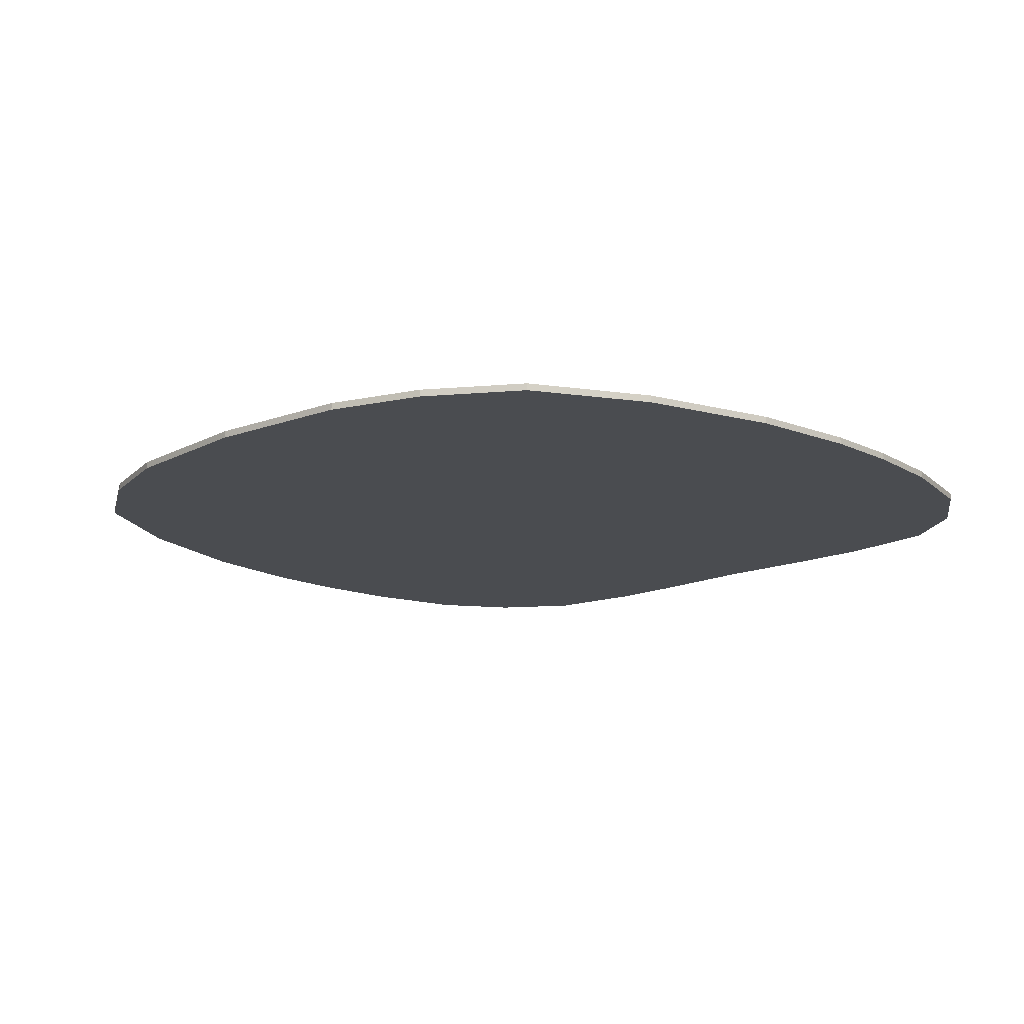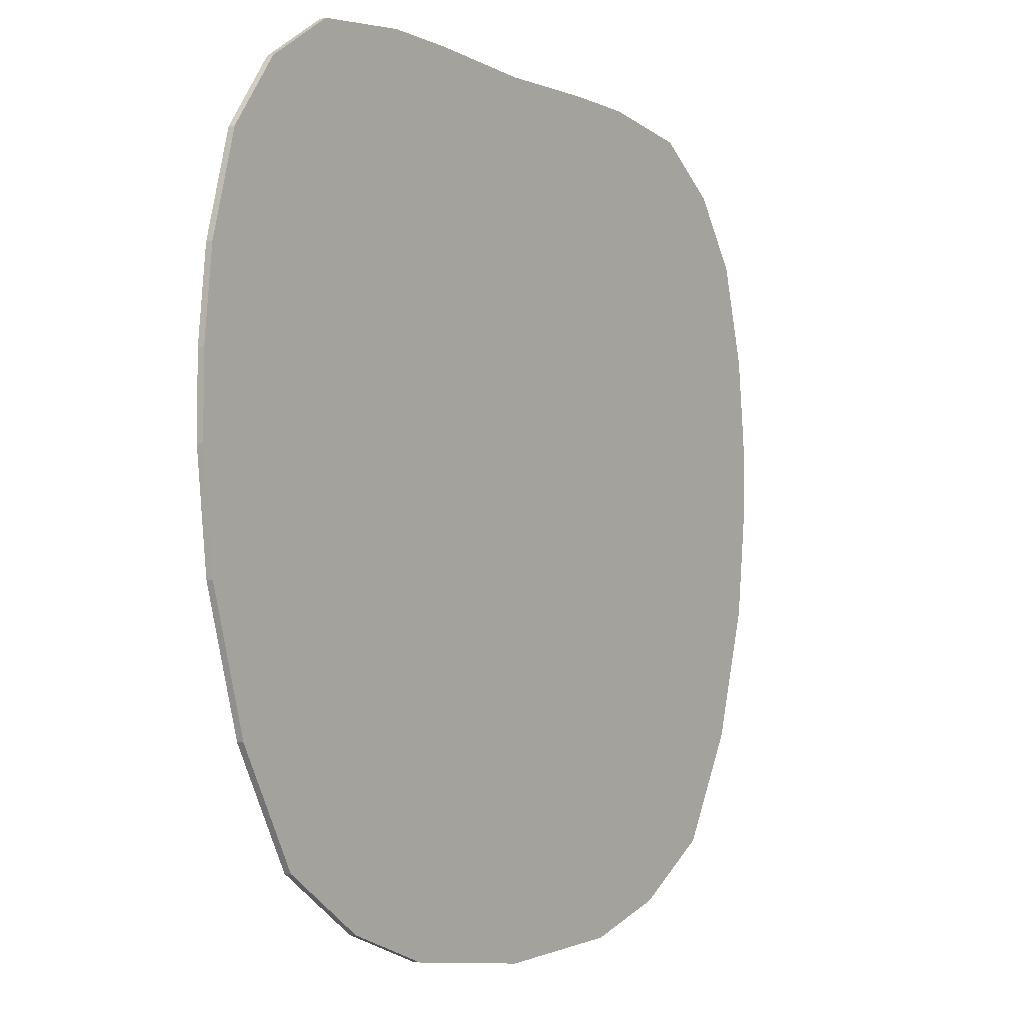
<metadata>
{"format":"obj","ext":"obj","renderer":"f3d","projection":"perspective","resolution":1024,"background":"white","views":[{"elev":-14.9,"azim":-136.4,"up":"+Y"},{"elev":-4.6,"azim":124.7,"up":"+Z"}]}
</metadata>
<code>
v -0.2 0 0.728
v 0.008 0 0.72
v 0.008 0 -0.824
v -0.336 0 0.728
v -0.52 0 0.704
v -0.336 0 0.728
v 0.008 0 -0.824
v -0.648 0 0.616
v -0.736 0 0.488
v -0.648 0 0.616
v 0.008 0 -0.824
v -0.784 0 0.304
v -0.8 0 0.144
v -0.784 0 0.304
v 0.008 0 -0.824
v -0.8 0 0
v -0.776 0 -0.2
v -0.8 0 0
v 0.008 0 -0.824
v -0.704 0 -0.44
v -0.592 0 -0.64
v -0.704 0 -0.44
v 0.008 0 -0.824
v -0.432 0 -0.744
v -0.432 0 -0.744
v 0.008 0 -0.824
v -0.264 0 -0.8
v 0.008 0 -0.824
v 0.008 0 0.72
v 0.216 0 0.728
v 0.352 0 0.728
v 0.008 0 -0.824
v 0.352 0 0.728
v 0.536 0 0.704
v 0.664 0 0.616
v 0.008 0 -0.824
v 0.664 0 0.616
v 0.752 0 0.488
v 0.8 0 0.304
v 0.008 0 -0.824
v 0.8 0 0.304
v 0.816 0 0.144
v 0.816 0 0
v 0.008 0 -0.824
v 0.816 0 0
v 0.792 0 -0.2
v 0.72 0 -0.44
v 0.008 0 -0.824
v 0.72 0 -0.44
v 0.608 0 -0.64
v 0.448 0 -0.744
v 0.008 0 -0.824
v 0.448 0 -0.744
v 0.28 0 -0.8
v -0.056 -0.0125 0.496
v 0.032 -0.0125 0.384
v 0.048 -0.0125 0.432
v -0.048 -0.0125 0.536
v -0.056 -0.0125 0.496
v -0.048 -0.0125 0.536
v -0.168 -0.0125 0.6
v -0.176 -0.0125 0.56
v -0.176 -0.0125 0.56
v -0.168 -0.0125 0.6
v -0.28 -0.0125 0.608
v -0.28 -0.0125 0.568
v -0.408 -0.0125 0.576
v -0.392 -0.0125 0.536
v -0.28 -0.0125 0.568
v -0.28 -0.0125 0.608
v -0.48 -0.0125 0.48
v -0.392 -0.0125 0.536
v -0.408 -0.0125 0.576
v -0.496 -0.0125 0.52
v -0.48 -0.0125 0.48
v -0.496 -0.0125 0.52
v -0.568 -0.0125 0.416
v -0.528 -0.0125 0.4
v -0.568 -0.0125 0.416
v -0.616 -0.0125 0.28
v -0.568 -0.0125 0.272
v -0.528 -0.0125 0.4
v -0.576 -0.0125 0.152
v -0.568 -0.0125 0.272
v -0.616 -0.0125 0.28
v -0.624 -0.0125 0.16
v -0.576 -0.0125 0.152
v -0.624 -0.0125 0.16
v -0.608 -0.0125 0.016
v -0.56 -0.0125 0.032
v -0.56 -0.0125 0.032
v -0.608 -0.0125 0.016
v -0.544 -0.0125 -0.12
v -0.512 -0.0125 -0.072
v -0.512 -0.0125 -0.072
v -0.544 -0.0125 -0.12
v -0.464 -0.0125 -0.216
v -0.432 -0.0125 -0.184
v -0.432 -0.0125 -0.184
v -0.464 -0.0125 -0.216
v -0.368 -0.0125 -0.312
v -0.344 -0.0125 -0.272
v -0.344 -0.0125 -0.272
v -0.368 -0.0125 -0.312
v -0.264 -0.0125 -0.384
v -0.24 -0.0125 -0.344
v -0.24 -0.0125 -0.344
v -0.264 -0.0125 -0.384
v -0.16 -0.0125 -0.472
v -0.128 -0.0125 -0.44
v -0.128 -0.0125 -0.44
v -0.16 -0.0125 -0.472
v -0.08 -0.0125 -0.552
v -0.048 -0.0125 -0.52
v -0.048 -0.0125 -0.52
v -0.08 -0.0125 -0.552
v -0.008 -0.0125 -0.656
v -0.008 -0.0125 -0.584
v -0.008 -0.0125 -0.584
v -0.008 -0.0125 -0.656
v 0.008 -0.0125 -0.656
v 0.04 -0.0125 -0.568
v 0.008 -0.0125 -0.528
v -0.008 -0.0125 -0.584
v 0.04 -0.0125 -0.568
v 0.096 -0.0125 -0.496
v 0.056 -0.0125 -0.464
v 0.008 -0.0125 -0.528
v 0.096 -0.0125 -0.496
v 0.176 -0.0125 -0.432
v 0.152 -0.0125 -0.392
v 0.056 -0.0125 -0.464
v 0.176 -0.0125 -0.432
v 0.272 -0.0125 -0.36
v 0.248 -0.0125 -0.32
v 0.152 -0.0125 -0.392
v 0.272 -0.0125 -0.36
v 0.368 -0.0125 -0.272
v 0.336 -0.0125 -0.24
v 0.248 -0.0125 -0.32
v 0.368 -0.0125 -0.272
v 0.456 -0.0125 -0.176
v 0.432 -0.0125 -0.144
v 0.336 -0.0125 -0.24
v 0.456 -0.0125 -0.176
v 0.528 -0.0125 -0.072
v 0.488 -0.0125 -0.056
v 0.432 -0.0125 -0.144
v 0.528 -0.0125 -0.072
v 0.584 -0.0125 0.04
v 0.544 -0.0125 0.056
v 0.488 -0.0125 -0.056
v 0.584 -0.0125 0.04
v 0.616 -0.0125 0.176
v 0.576 -0.0125 0.184
v 0.544 -0.0125 0.056
v 0.616 -0.0125 0.176
v 0.624 -0.0125 0.296
v 0.584 -0.0125 0.296
v 0.576 -0.0125 0.184
v 0.624 -0.0125 0.296
v 0.6 -0.0125 0.424
v 0.6 -0.0125 0.424
v 0.56 -0.0125 0.408
v 0.584 -0.0125 0.296
v 0.56 -0.0125 0.408
v 0.6 -0.0125 0.424
v 0.536 -0.0125 0.512
v 0.504 -0.0125 0.488
v 0.504 -0.0125 0.488
v 0.536 -0.0125 0.512
v 0.456 -0.0125 0.568
v 0.424 -0.0125 0.528
v 0.424 -0.0125 0.528
v 0.456 -0.0125 0.568
v 0.368 -0.0125 0.584
v 0.36 -0.0125 0.544
v 0.36 -0.0125 0.544
v 0.368 -0.0125 0.584
v 0.256 -0.0125 0.568
v 0.256 -0.0125 0.52
v 0.256 -0.0125 0.52
v 0.256 -0.0125 0.568
v 0.16 -0.0125 0.52
v 0.184 -0.0125 0.472
v 0.184 -0.0125 0.472
v 0.16 -0.0125 0.52
v 0.048 -0.0125 0.432
v 0.064 -0.0125 0.376
v 0.048 -0.0125 0.432
v 0.032 -0.0125 0.384
v 0.064 -0.0125 0.376
v -0.168 -0.0125 0.312
v -0.128 -0.0125 0.304
v -0.184 -0.0125 0.384
v -0.232 -0.0125 0.384
v -0.232 -0.0125 0.384
v -0.184 -0.0125 0.384
v -0.248 -0.0125 0.44
v -0.28 -0.0125 0.416
v -0.28 -0.0125 0.416
v -0.248 -0.0125 0.44
v -0.296 -0.0125 0.456
v -0.328 -0.0125 0.448
v -0.312 -0.0125 0.414
v -0.28 -0.0125 0.416
v -0.328 -0.0125 0.448
v -0.336 -0.0125 0.396
v -0.312 -0.0125 0.414
v -0.328 -0.0125 0.448
v -0.336 -0.0125 0.396
v -0.328 -0.0125 0.448
v -0.4 -0.0125 0.376
v -0.376 -0.0125 0.344
v -0.376 -0.0125 0.344
v -0.4 -0.0125 0.376
v -0.456 -0.0125 0.256
v -0.424 -0.0125 0.232
v -0.424 -0.0125 0.232
v -0.456 -0.0125 0.256
v -0.48 -0.0125 0.112
v -0.448 -0.0125 0.12
v -0.448 -0.0125 0.12
v -0.48 -0.0125 0.112
v -0.472 -0.0125 0.032
v -0.448 -0.0125 0.072
v -0.448 -0.0125 0.072
v -0.472 -0.0125 0.032
v -0.456 -0.0125 0
v -0.424 -0.0125 0.072
v -0.424 -0.0125 0.072
v -0.456 -0.0125 0
v -0.424 -0.0125 0
v -0.376 -0.0125 0.072
v -0.392 -0.0125 0.112
v -0.424 -0.0125 0.072
v -0.376 -0.0125 0.072
v -0.312 -0.0125 0.152
v -0.328 -0.0125 0.184
v -0.392 -0.0125 0.112
v -0.312 -0.0125 0.152
v -0.224 -0.0125 0.224
v -0.248 -0.0125 0.256
v -0.328 -0.0125 0.184
v -0.224 -0.0125 0.224
v -0.144 -0.0125 0.272
v -0.168 -0.0125 0.312
v -0.248 -0.0125 0.256
v -0.144 -0.0125 0.272
v -0.128 -0.0125 0.304
v 0.032 -0.0125 0.384
v -0.128 -0.0125 0.304
v -0.144 -0.0125 0.272
v 0.064 -0.0125 0.376
v 0.432 -0.0125 -0.144
v 0.064 -0.0125 0.376
v -0.144 -0.0125 0.272
v 0.336 -0.0125 -0.24
v 0.248 -0.0125 -0.32
v 0.336 -0.0125 -0.24
v -0.144 -0.0125 0.272
v -0.224 -0.0125 0.224
v 0.248 -0.0125 -0.32
v -0.224 -0.0125 0.224
v -0.312 -0.0125 0.152
v 0.152 -0.0125 -0.392
v -0.128 -0.0125 -0.44
v 0.152 -0.0125 -0.392
v -0.312 -0.0125 0.152
v -0.24 -0.0125 -0.344
v -0.344 -0.0125 -0.272
v -0.24 -0.0125 -0.344
v -0.312 -0.0125 0.152
v -0.376 -0.0125 0.072
v -0.344 -0.0125 -0.272
v -0.376 -0.0125 0.072
v -0.424 -0.0125 0
v -0.432 -0.0125 -0.184
v -0.432 -0.0125 -0.184
v -0.424 -0.0125 0
v -0.456 -0.0125 0
v -0.512 -0.0125 -0.072
v -0.512 -0.0125 -0.072
v -0.456 -0.0125 0
v -0.472 -0.0125 0.032
v -0.56 -0.0125 0.032
v -0.56 -0.0125 0.032
v -0.472 -0.0125 0.032
v -0.48 -0.0125 0.112
v -0.576 -0.0125 0.152
v -0.576 -0.0125 0.152
v -0.48 -0.0125 0.112
v -0.456 -0.0125 0.256
v -0.568 -0.0125 0.272
v -0.568 -0.0125 0.272
v -0.456 -0.0125 0.256
v -0.4 -0.0125 0.376
v -0.528 -0.0125 0.4
v -0.48 -0.0125 0.48
v -0.528 -0.0125 0.4
v -0.4 -0.0125 0.376
v -0.328 -0.0125 0.448
v -0.392 -0.0125 0.536
v -0.48 -0.0125 0.48
v -0.328 -0.0125 0.448
v -0.296 -0.0125 0.456
v -0.28 -0.0125 0.568
v -0.392 -0.0125 0.536
v -0.296 -0.0125 0.456
v -0.248 -0.0125 0.44
v -0.176 -0.0125 0.56
v -0.28 -0.0125 0.568
v -0.248 -0.0125 0.44
v -0.184 -0.0125 0.384
v -0.056 -0.0125 0.496
v -0.176 -0.0125 0.56
v -0.184 -0.0125 0.384
v -0.128 -0.0125 0.304
v -0.056 -0.0125 0.496
v -0.128 -0.0125 0.304
v 0.032 -0.0125 0.384
v 0.064 -0.0125 0.376
v 0.432 -0.0125 -0.144
v 0.488 -0.0125 -0.056
v 0.184 -0.0125 0.472
v 0.184 -0.0125 0.472
v 0.488 -0.0125 -0.056
v 0.544 -0.0125 0.056
v 0.576 -0.0125 0.184
v 0.256 -0.0125 0.52
v 0.184 -0.0125 0.472
v 0.576 -0.0125 0.184
v 0.36 -0.0125 0.544
v 0.36 -0.0125 0.544
v 0.576 -0.0125 0.184
v 0.584 -0.0125 0.296
v 0.56 -0.0125 0.408
v 0.424 -0.0125 0.528
v 0.36 -0.0125 0.544
v 0.56 -0.0125 0.408
v 0.504 -0.0125 0.488
v 0.056 -0.0125 -0.464
v 0.152 -0.0125 -0.392
v -0.128 -0.0125 -0.44
v -0.048 -0.0125 -0.52
v 0.056 -0.0125 -0.464
v -0.048 -0.0125 -0.52
v 0.008 -0.0125 -0.528
v -0.048 -0.0125 -0.52
v -0.008 -0.0125 -0.584
v 0.008 -0.0125 -0.528
v -0.248 -0.0125 0.256
v -0.168 -0.0125 0.312
v -0.232 -0.0125 0.384
v -0.28 -0.0125 0.416
v -0.28 -0.0125 0.416
v -0.312 -0.0125 0.414
v -0.376 -0.0125 0.344
v -0.248 -0.0125 0.256
v -0.312 -0.0125 0.414
v -0.336 -0.0125 0.396
v -0.376 -0.0125 0.344
v -0.328 -0.0125 0.184
v -0.248 -0.0125 0.256
v -0.376 -0.0125 0.344
v -0.424 -0.0125 0.232
v -0.392 -0.0125 0.112
v -0.328 -0.0125 0.184
v -0.424 -0.0125 0.232
v -0.448 -0.0125 0.12
v -0.424 -0.0125 0.072
v -0.392 -0.0125 0.112
v -0.448 -0.0125 0.12
v -0.448 -0.0125 0.072
v -0.048 -0.0125 0.536
v 0.048 -0.0125 0.432
v 0.008 -0.0125 0.72
v -0.2 -0.0125 0.728
v -0.168 -0.0125 0.6
v -0.048 -0.0125 0.536
v -0.2 -0.0125 0.728
v -0.336 -0.0125 0.728
v -0.28 -0.0125 0.608
v -0.168 -0.0125 0.6
v -0.336 -0.0125 0.728
v -0.52 -0.0125 0.704
v -0.408 -0.0125 0.576
v -0.28 -0.0125 0.608
v -0.52 -0.0125 0.704
v -0.648 -0.0125 0.616
v -0.496 -0.0125 0.52
v -0.408 -0.0125 0.576
v -0.648 -0.0125 0.616
v -0.736 -0.0125 0.488
v -0.568 -0.0125 0.416
v -0.496 -0.0125 0.52
v -0.736 -0.0125 0.488
v -0.784 -0.0125 0.304
v -0.616 -0.0125 0.28
v -0.568 -0.0125 0.416
v -0.784 -0.0125 0.304
v -0.8 -0.0125 0.144
v -0.624 -0.0125 0.16
v -0.616 -0.0125 0.28
v -0.8 -0.0125 0.144
v -0.8 -0.0125 0
v -0.608 -0.0125 0.016
v -0.624 -0.0125 0.16
v -0.8 -0.0125 0
v -0.776 -0.0125 -0.2
v -0.544 -0.0125 -0.12
v -0.608 -0.0125 0.016
v -0.776 -0.0125 -0.2
v -0.704 -0.0125 -0.44
v -0.464 -0.0125 -0.216
v -0.544 -0.0125 -0.12
v -0.704 -0.0125 -0.44
v -0.592 -0.0125 -0.64
v -0.368 -0.0125 -0.312
v -0.464 -0.0125 -0.216
v -0.592 -0.0125 -0.64
v -0.432 -0.0125 -0.744
v -0.264 -0.0125 -0.384
v -0.368 -0.0125 -0.312
v -0.432 -0.0125 -0.744
v -0.264 -0.0125 -0.8
v -0.16 -0.0125 -0.472
v -0.264 -0.0125 -0.384
v -0.264 -0.0125 -0.8
v -0.08 -0.0125 -0.552
v -0.008 -0.0125 -0.656
v -0.08 -0.0125 -0.552
v -0.264 -0.0125 -0.8
v 0.008 -0.0125 -0.824
v 0.008 -0.0125 -0.656
v -0.008 -0.0125 -0.656
v 0.008 -0.0125 -0.824
v 0.008 -0.0125 0.72
v 0.048 -0.0125 0.432
v 0.16 -0.0125 0.52
v 0.216 -0.0125 0.728
v 0.216 -0.0125 0.728
v 0.16 -0.0125 0.52
v 0.256 -0.0125 0.568
v 0.352 -0.0125 0.728
v 0.352 -0.0125 0.728
v 0.256 -0.0125 0.568
v 0.368 -0.0125 0.584
v 0.536 -0.0125 0.704
v 0.536 -0.0125 0.704
v 0.368 -0.0125 0.584
v 0.456 -0.0125 0.568
v 0.664 -0.0125 0.616
v 0.664 -0.0125 0.616
v 0.456 -0.0125 0.568
v 0.536 -0.0125 0.512
v 0.752 -0.0125 0.488
v 0.752 -0.0125 0.488
v 0.536 -0.0125 0.512
v 0.6 -0.0125 0.424
v 0.8 -0.0125 0.304
v 0.8 -0.0125 0.304
v 0.6 -0.0125 0.424
v 0.624 -0.0125 0.296
v 0.816 -0.0125 0.144
v 0.816 -0.0125 0.144
v 0.624 -0.0125 0.296
v 0.616 -0.0125 0.176
v 0.816 -0.0125 0
v 0.816 -0.0125 0
v 0.616 -0.0125 0.176
v 0.584 -0.0125 0.04
v 0.792 -0.0125 -0.2
v 0.792 -0.0125 -0.2
v 0.584 -0.0125 0.04
v 0.528 -0.0125 -0.072
v 0.72 -0.0125 -0.44
v 0.72 -0.0125 -0.44
v 0.528 -0.0125 -0.072
v 0.456 -0.0125 -0.176
v 0.608 -0.0125 -0.64
v 0.608 -0.0125 -0.64
v 0.456 -0.0125 -0.176
v 0.368 -0.0125 -0.272
v 0.448 -0.0125 -0.744
v 0.448 -0.0125 -0.744
v 0.368 -0.0125 -0.272
v 0.272 -0.0125 -0.36
v 0.28 -0.0125 -0.8
v 0.28 -0.0125 -0.8
v 0.272 -0.0125 -0.36
v 0.176 -0.0125 -0.432
v 0.096 -0.0125 -0.496
v 0.28 -0.0125 -0.8
v 0.096 -0.0125 -0.496
v 0.04 -0.0125 -0.568
v 0.008 -0.0125 -0.824
v 0.04 -0.0125 -0.568
v 0.008 -0.0125 -0.656
v 0.008 -0.0125 -0.824
v 0.352 -0.0125 0.728
v 0.352 0 0.728
v 0.216 0 0.728
v 0.216 -0.0125 0.728
v 0.536 -0.0125 0.704
v 0.536 0 0.704
v 0.352 0 0.728
v 0.352 -0.0125 0.728
v 0.8 -0.0125 0.304
v 0.8 0 0.304
v 0.752 0 0.488
v 0.752 -0.0125 0.488
v 0.816 -0.0125 0.144
v 0.816 0 0.144
v 0.8 0 0.304
v 0.8 -0.0125 0.304
v 0.664 -0.0125 0.616
v 0.664 0 0.616
v 0.536 0 0.704
v 0.536 -0.0125 0.704
v 0.752 -0.0125 0.488
v 0.752 0 0.488
v 0.664 0 0.616
v 0.664 -0.0125 0.616
v 0.72 -0.0125 -0.44
v 0.72 0 -0.44
v 0.792 0 -0.2
v 0.792 -0.0125 -0.2
v 0.608 -0.0125 -0.64
v 0.608 0 -0.64
v 0.72 0 -0.44
v 0.72 -0.0125 -0.44
v 0.816 -0.0125 0
v 0.816 0 0
v 0.816 0 0.144
v 0.816 -0.0125 0.144
v 0.792 -0.0125 -0.2
v 0.792 0 -0.2
v 0.816 0 0
v 0.816 -0.0125 0
v 0.008 -0.0125 -0.824
v 0.008 0 -0.824
v 0.28 0 -0.8
v 0.28 -0.0125 -0.8
v -0.264 -0.0125 -0.8
v -0.264 0 -0.8
v 0.008 0 -0.824
v 0.008 -0.0125 -0.824
v 0.448 -0.0125 -0.744
v 0.448 0 -0.744
v 0.608 0 -0.64
v 0.608 -0.0125 -0.64
v 0.28 -0.0125 -0.8
v 0.28 0 -0.8
v 0.448 0 -0.744
v 0.448 -0.0125 -0.744
v -0.704 -0.0125 -0.44
v -0.704 0 -0.44
v -0.592 0 -0.64
v -0.592 -0.0125 -0.64
v -0.776 -0.0125 -0.2
v -0.776 0 -0.2
v -0.704 0 -0.44
v -0.704 -0.0125 -0.44
v -0.432 -0.0125 -0.744
v -0.432 0 -0.744
v -0.264 0 -0.8
v -0.264 -0.0125 -0.8
v -0.592 -0.0125 -0.64
v -0.592 0 -0.64
v -0.432 0 -0.744
v -0.432 -0.0125 -0.744
v -0.784 -0.0125 0.304
v -0.784 0 0.304
v -0.8 0 0.144
v -0.8 -0.0125 0.144
v -0.736 -0.0125 0.488
v -0.736 0 0.488
v -0.784 0 0.304
v -0.784 -0.0125 0.304
v -0.8 -0.0125 0
v -0.8 0 0
v -0.776 0 -0.2
v -0.776 -0.0125 -0.2
v -0.8 -0.0125 0.144
v -0.8 0 0.144
v -0.8 0 0
v -0.8 -0.0125 0
v -0.336 -0.0125 0.728
v -0.336 0 0.728
v -0.52 0 0.704
v -0.52 -0.0125 0.704
v -0.2 -0.0125 0.728
v -0.2 0 0.728
v -0.336 0 0.728
v -0.336 -0.0125 0.728
v -0.648 -0.0125 0.616
v -0.648 0 0.616
v -0.736 0 0.488
v -0.736 -0.0125 0.488
v -0.52 -0.0125 0.704
v -0.52 0 0.704
v -0.648 0 0.616
v -0.648 -0.0125 0.616
v 0.008 -0.0125 0.72
v 0.008 0 0.72
v -0.2 0 0.728
v -0.2 -0.0125 0.728
v 0.216 -0.0125 0.728
v 0.216 0 0.728
v 0.008 0 0.72
v 0.008 -0.0125 0.72
g mesh573304
f 1 2 3
f 3 4 1
f 5 6 7
f 7 8 5
f 9 10 11
f 11 12 9
f 13 14 15
f 15 16 13
f 17 18 19
f 19 20 17
f 21 22 23
f 23 24 21
f 25 26 27
f 28 29 30
f 30 31 28
f 32 33 34
f 34 35 32
f 36 37 38
f 38 39 36
f 40 41 42
f 42 43 40
f 44 45 46
f 46 47 44
f 48 49 50
f 50 51 48
f 52 53 54
f 55 56 57
f 57 58 55
f 59 60 61
f 61 62 59
f 63 64 65
f 65 66 63
f 67 68 69
f 69 70 67
f 71 72 73
f 73 74 71
f 75 76 77
f 77 78 75
f 79 80 81
f 81 82 79
f 83 84 85
f 85 86 83
f 87 88 89
f 89 90 87
f 91 92 93
f 93 94 91
f 95 96 97
f 97 98 95
f 99 100 101
f 101 102 99
f 103 104 105
f 105 106 103
f 107 108 109
f 109 110 107
f 111 112 113
f 113 114 111
f 115 116 117
f 117 118 115
f 119 120 121
f 121 122 119
f 123 124 125
f 125 126 123
f 127 128 129
f 129 130 127
f 131 132 133
f 133 134 131
f 135 136 137
f 137 138 135
f 139 140 141
f 141 142 139
f 143 144 145
f 145 146 143
f 147 148 149
f 149 150 147
f 151 152 153
f 153 154 151
f 155 156 157
f 157 158 155
f 159 160 161
f 161 162 159
f 163 164 165
f 166 167 168
f 168 169 166
f 170 171 172
f 172 173 170
f 174 175 176
f 176 177 174
f 178 179 180
f 180 181 178
f 182 183 184
f 184 185 182
f 186 187 188
f 188 189 186
f 190 191 192
f 193 194 195
f 195 196 193
f 197 198 199
f 199 200 197
f 201 202 203
f 203 204 201
f 205 206 207
f 208 209 210
f 211 212 213
f 213 214 211
f 215 216 217
f 217 218 215
f 219 220 221
f 221 222 219
f 223 224 225
f 225 226 223
f 227 228 229
f 229 230 227
f 231 232 233
f 233 234 231
f 235 236 237
f 237 238 235
f 239 240 241
f 241 242 239
f 243 244 245
f 245 246 243
f 247 248 249
f 249 250 247
f 251 252 253
f 253 254 251
f 255 256 257
f 257 258 255
f 259 260 261
f 261 262 259
f 263 264 265
f 265 266 263
f 267 268 269
f 269 270 267
f 271 272 273
f 273 274 271
f 275 276 277
f 277 278 275
f 279 280 281
f 281 282 279
f 283 284 285
f 285 286 283
f 287 288 289
f 289 290 287
f 291 292 293
f 293 294 291
f 295 296 297
f 297 298 295
f 299 300 301
f 301 302 299
f 303 304 305
f 305 306 303
f 307 308 309
f 309 310 307
f 311 312 313
f 313 314 311
f 315 316 317
f 317 318 315
f 319 320 321
f 322 323 324
f 324 325 322
f 326 327 328
f 328 329 326
f 330 331 332
f 332 333 330
f 334 335 336
f 336 337 334
f 338 339 340
f 340 341 338
f 342 343 344
f 344 345 342
f 346 347 348
f 349 350 351
f 352 353 354
f 354 355 352
f 356 357 358
f 358 359 356
f 360 361 362
f 363 364 365
f 365 366 363
f 367 368 369
f 369 370 367
f 371 372 373
f 373 374 371
f 375 376 377
f 377 378 375
f 379 380 381
f 381 382 379
f 383 384 385
f 385 386 383
f 387 388 389
f 389 390 387
f 391 392 393
f 393 394 391
f 395 396 397
f 397 398 395
f 399 400 401
f 401 402 399
f 403 404 405
f 405 406 403
f 407 408 409
f 409 410 407
f 411 412 413
f 413 414 411
f 415 416 417
f 417 418 415
f 419 420 421
f 421 422 419
f 423 424 425
f 425 426 423
f 427 428 429
f 429 430 427
f 431 432 433
f 433 434 431
f 435 436 437
f 438 439 440
f 440 441 438
f 442 443 444
f 444 445 442
f 446 447 448
f 448 449 446
f 450 451 452
f 452 453 450
f 454 455 456
f 456 457 454
f 458 459 460
f 460 461 458
f 462 463 464
f 464 465 462
f 466 467 468
f 468 469 466
f 470 471 472
f 472 473 470
f 474 475 476
f 476 477 474
f 478 479 480
f 480 481 478
f 482 483 484
f 484 485 482
f 486 487 488
f 488 489 486
f 490 491 492
f 492 493 490
f 494 495 496
f 496 497 494
f 498 499 500
f 501 502 503
f 503 504 501
f 505 506 507
f 507 508 505
f 509 510 511
f 511 512 509
f 513 514 515
f 515 516 513
f 517 518 519
f 519 520 517
f 521 522 523
f 523 524 521
f 525 526 527
f 527 528 525
f 529 530 531
f 531 532 529
f 533 534 535
f 535 536 533
f 537 538 539
f 539 540 537
f 541 542 543
f 543 544 541
f 545 546 547
f 547 548 545
f 549 550 551
f 551 552 549
f 553 554 555
f 555 556 553
f 557 558 559
f 559 560 557
f 561 562 563
f 563 564 561
f 565 566 567
f 567 568 565
f 569 570 571
f 571 572 569
f 573 574 575
f 575 576 573
f 577 578 579
f 579 580 577
f 581 582 583
f 583 584 581
f 585 586 587
f 587 588 585
f 589 590 591
f 591 592 589
f 593 594 595
f 595 596 593
f 597 598 599
f 599 600 597
f 601 602 603
f 603 604 601
f 605 606 607
f 607 608 605
f 609 610 611
f 611 612 609

</code>
